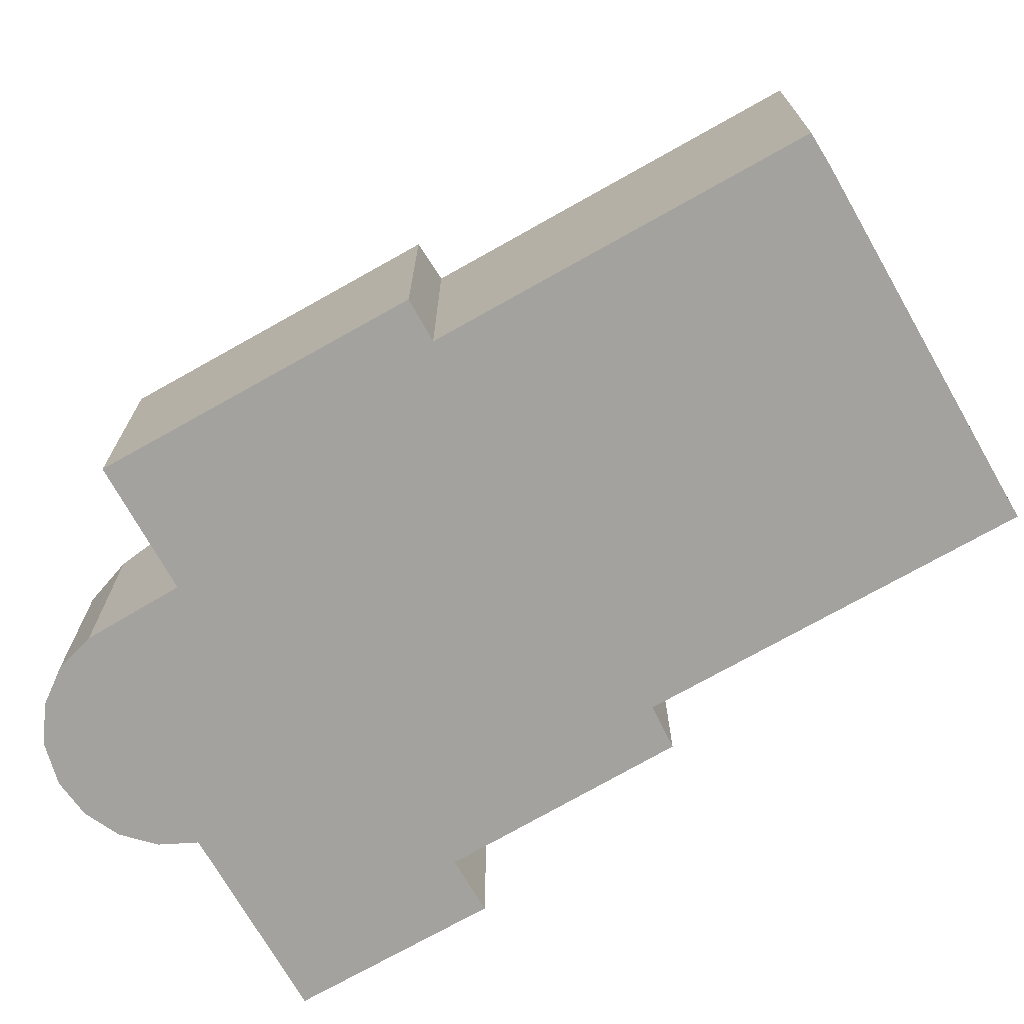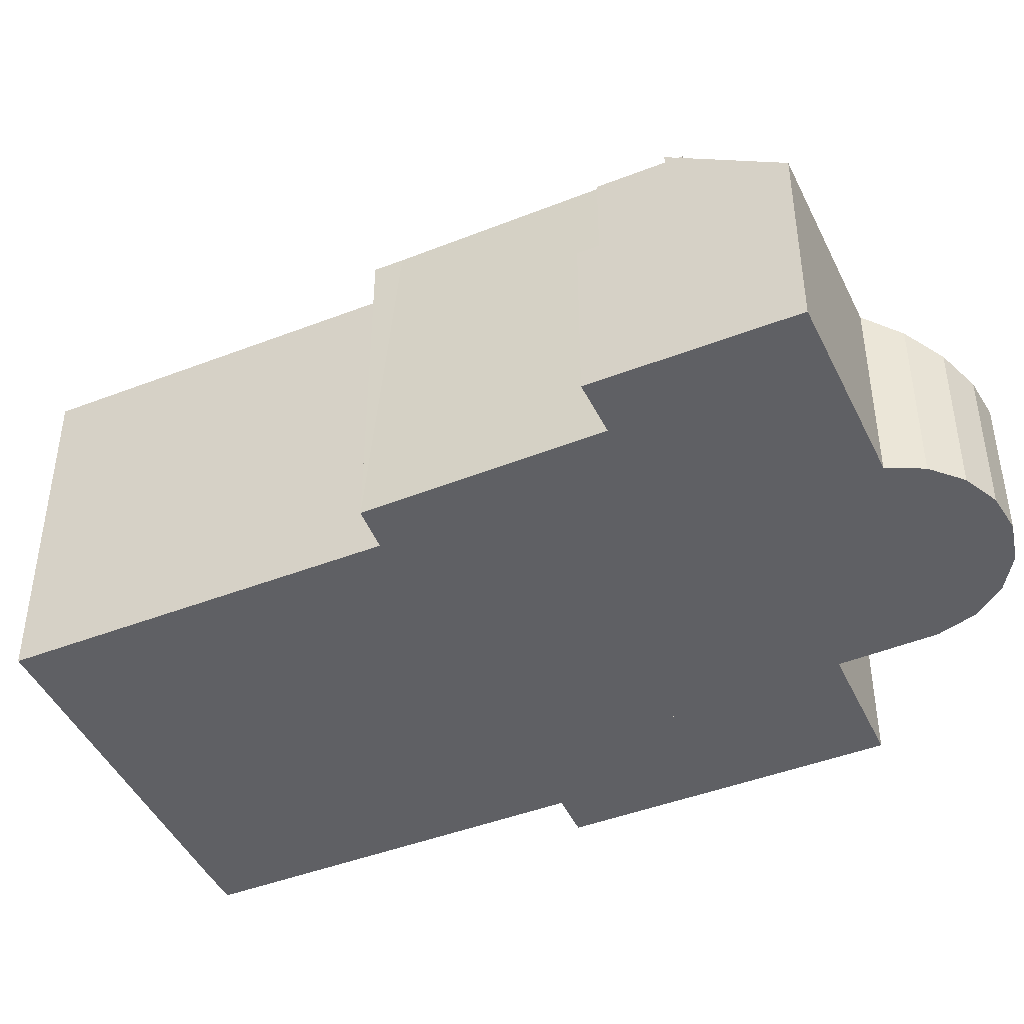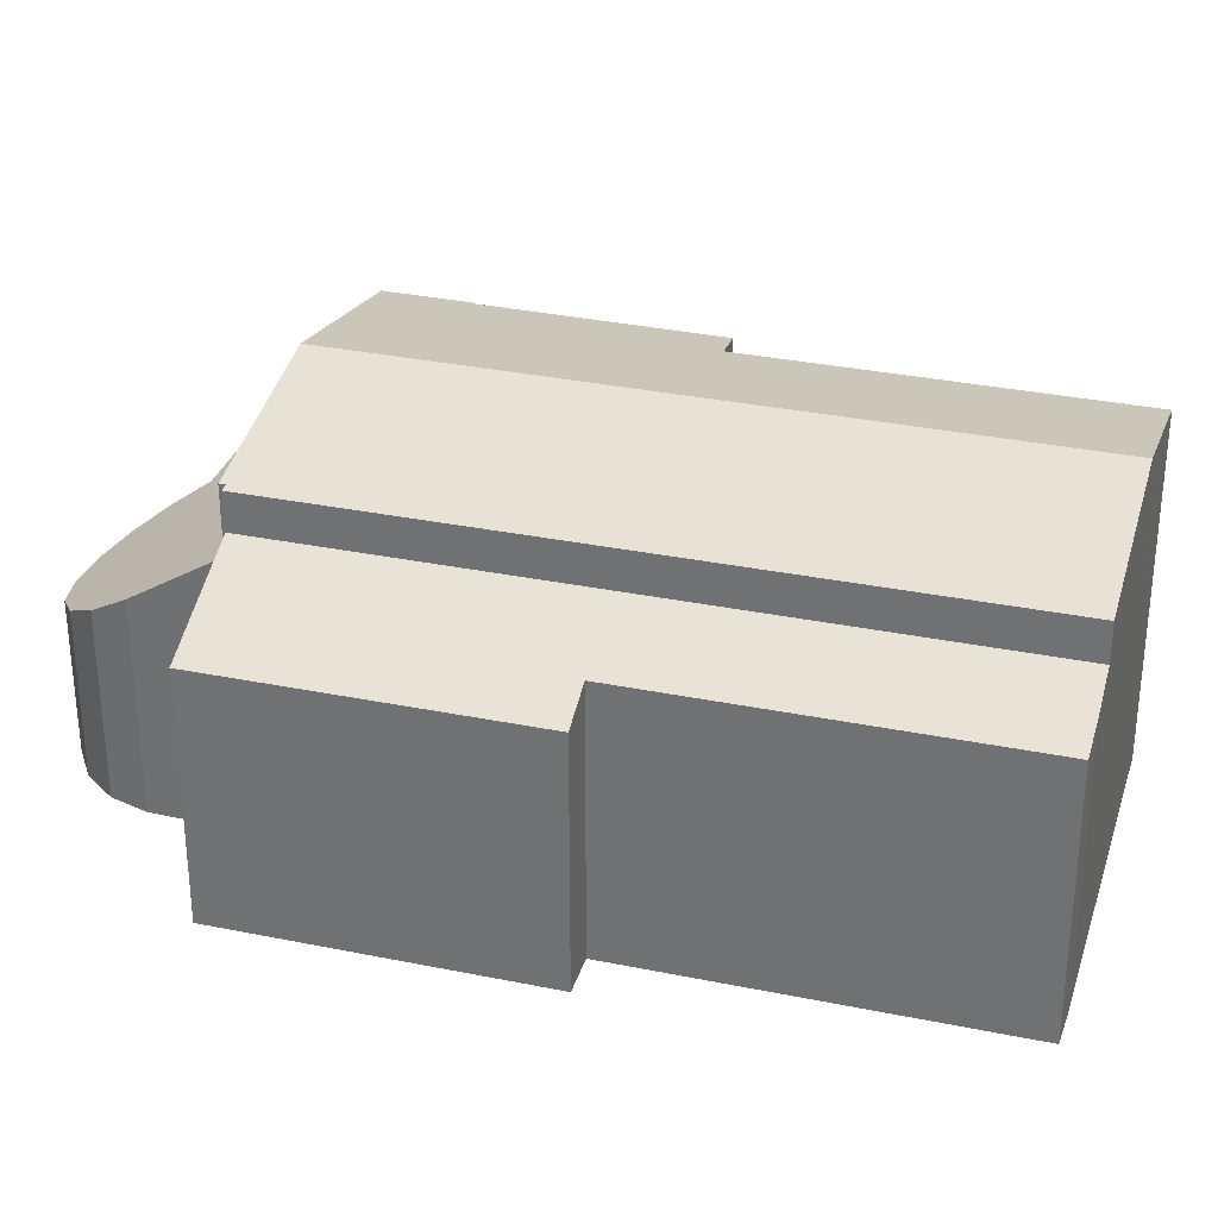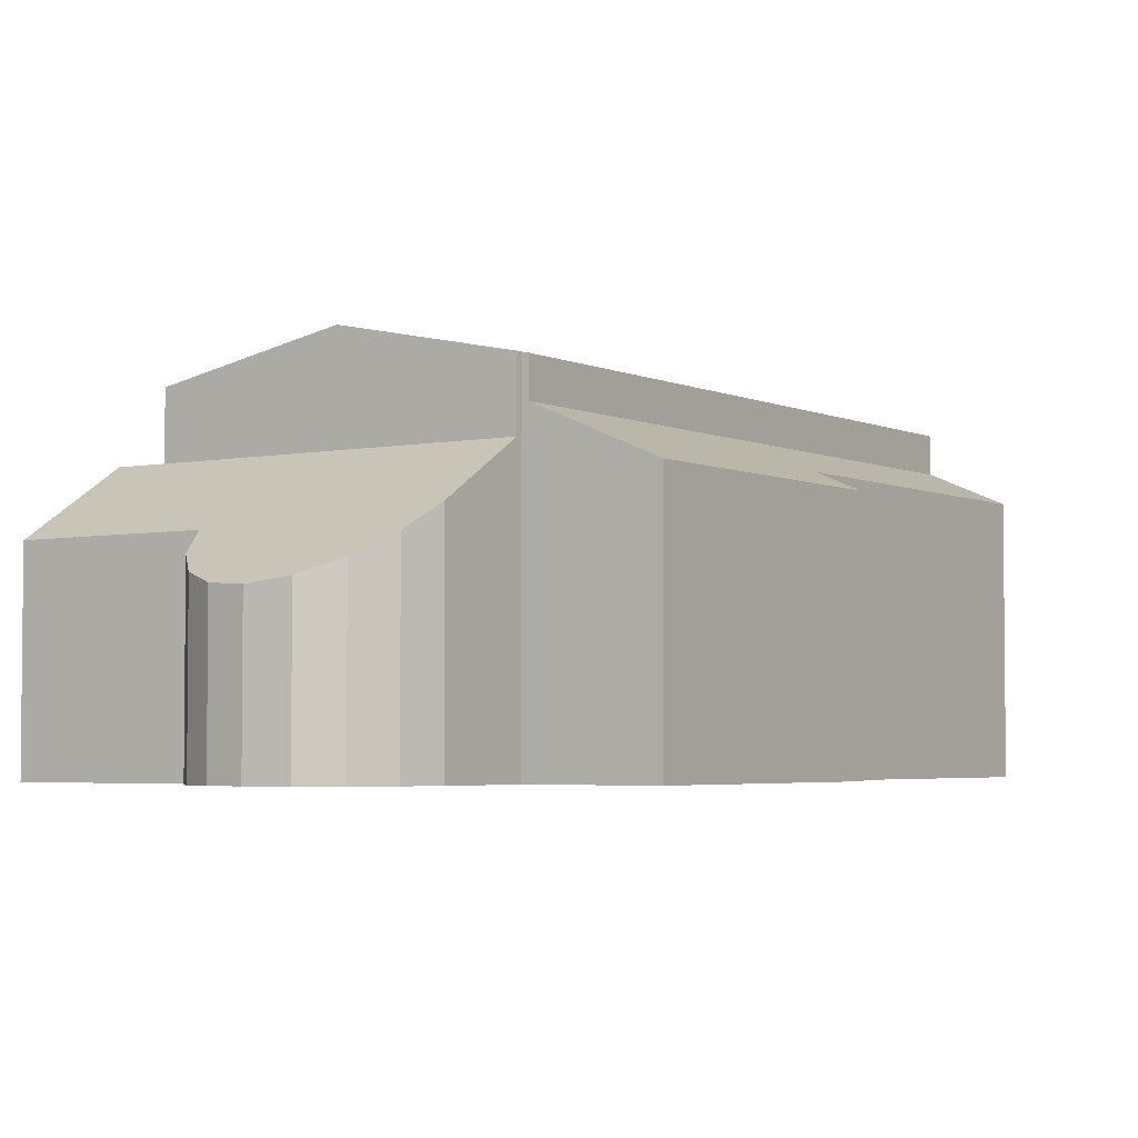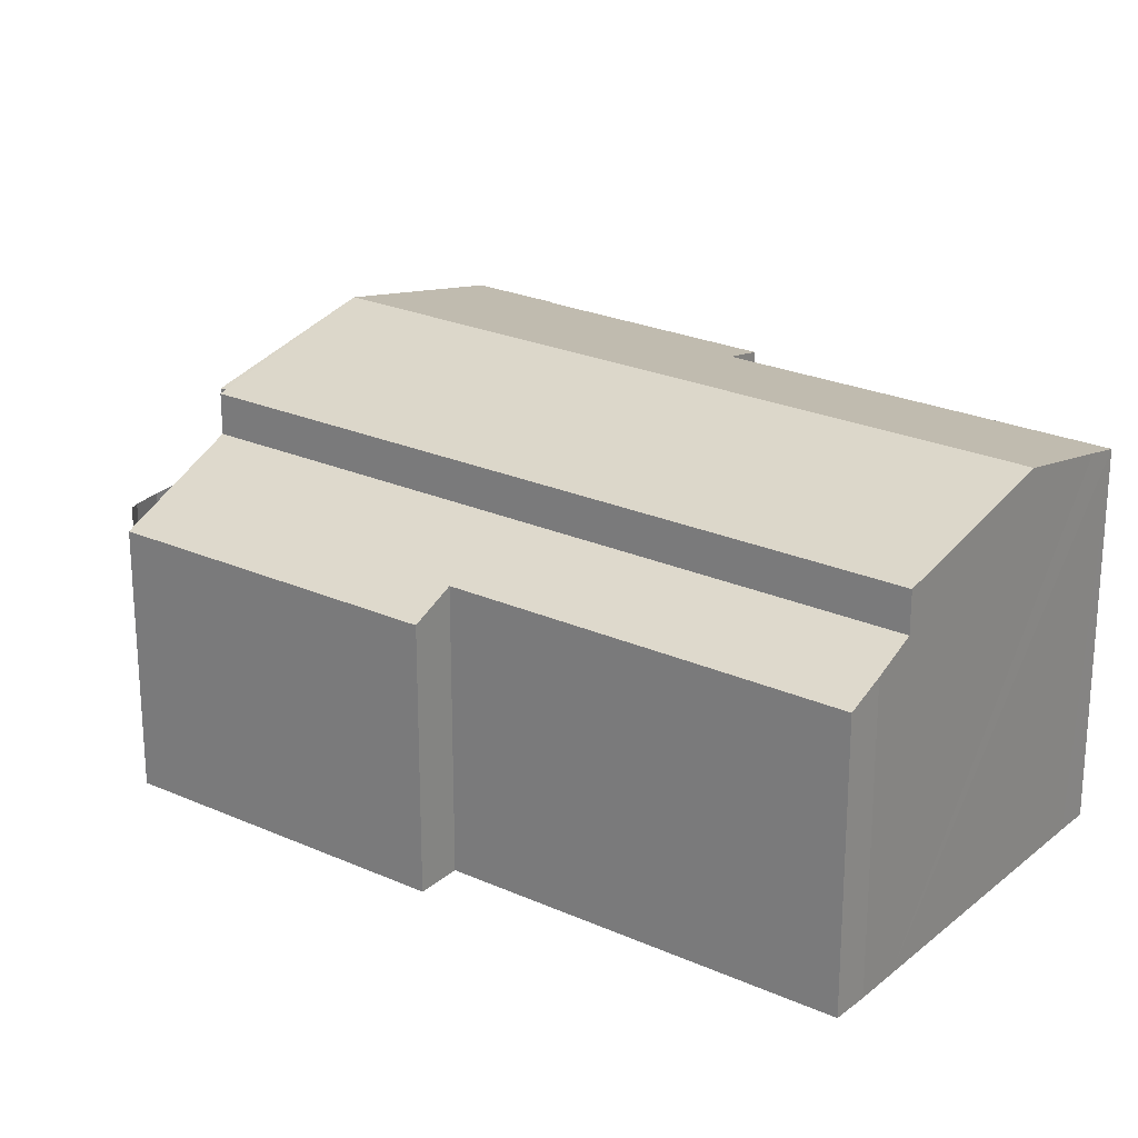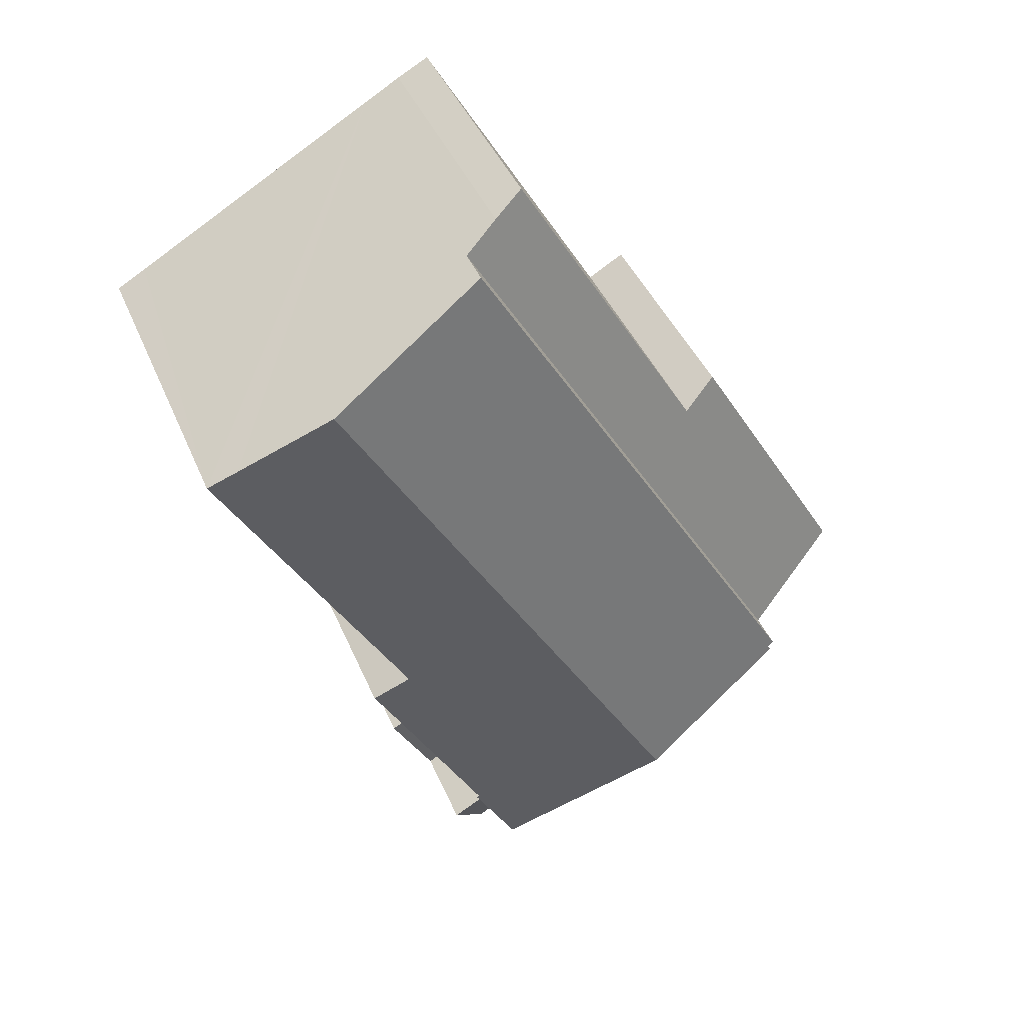
<metadata>
{"format":"obj","ext":"obj","renderer":"f3d","projection":"perspective","resolution":1024,"background":"white","views":[{"elev":-72.5,"azim":-30.2,"up":"+Y"},{"elev":-45.1,"azim":144.4,"up":"+Y"},{"elev":31.7,"azim":-43.5,"up":"+Y"},{"elev":-3.7,"azim":-115.8,"up":"+Y"},{"elev":24.1,"azim":-23.1,"up":"+Y"},{"elev":41.4,"azim":158.6,"up":"+Z"}]}
</metadata>
<code>
v  14.57 6.994 -13.27
v  14.97 9.451 -8.934
v  16.57 9.452 -9.855
v  9.265 9.452 -5.65
v  12.99 6.995 -12.36
v  8.694 6.994 -9.888
v  3.791 9.453 -2.498
v  7.58 6.251 -10.63
v  7.442 6.189 -10.66
v  6.285 5.67 -10.96
v  4.953 5.315 -10.85
v  2.24 7.471 -5.288
v  3.728 5.223 -10.32
v  2.693 5.425 -9.348
v  1.9 6.623 -6.667
v  2.057 5.912 -8.078
v  1.996 6.188 -7.531
v  8.694 6.055e-16 -9.888
v  12.99 7.567e-16 -12.36
v  14.57 8.125e-16 -13.27
v  4.953 6.646e-16 -10.85
v  3.728 6.319e-16 -10.32
v  2.693 5.724e-16 -9.348
v  2.057 4.946e-16 -8.078
v  7.58 6.507e-16 -10.63
v  16.57 6.034e-16 -9.855
v  6.285 6.711e-16 -10.96
v  7.442 6.529e-16 -10.66
v  1.9 4.082e-16 -6.667
v  1.996 4.611e-16 -7.531
v  2.24 3.238e-16 -5.288
v  3.791 1.53e-16 -2.498
v  9.265 3.46e-16 -5.65
v  14.97 5.47e-16 -8.934
v  16.07 11.76 18.93
v  3.898 11.8 -2.305
v  3.676 11.75 -2.174
v  9.265 13.07 -5.65
v  21.68 13.06 15.68
v  3.791 11.8 -2.498
v  16.49 11.75 -6.292
v  14.97 11.75 -8.934
v  16.4 11.77 -6.243
v  19.23 12.09 1.817
v  19.99 11.79 0.086
v  20.5 11.79 0.967
v  24.85 12.33 13.84
v  25.88 12.09 13.25
v  3.898 1.411e-16 -2.305
v  3.676 1.331e-16 -2.174
v  16.07 -1.159e-15 18.93
v  24.85 -8.473e-16 13.84
v  25.88 -8.112e-16 13.25
v  21.68 -9.599e-16 15.68
v  19.23 -1.113e-16 1.817
v  20.5 -5.921e-17 0.967
v  16.4 3.823e-16 -6.243
v  16.49 3.853e-16 -6.292
v  19.99 -5.266e-18 0.086
v  14.79 9.797 19.67
v  6.983 9.261 8.861
v  13.68 9.259 20.27
v  16.07 10.42 18.93
v  3.676 10.42 -2.174
v  0 8.61 5.272e-16
v  5.666 8.612 9.64
v  6.983 -5.426e-16 8.861
v  5.666 -5.903e-16 9.64
v  14.79 -1.204e-15 19.67
v  13.68 -1.241e-15 20.27
v  0 0 0
v  16.57 6.189 -9.855
v  16.49 6.189 -6.292
v  18.11 6.189 -7.203
v  14.97 6.189 -8.934
v  18.11 4.411e-16 -7.203
g defaultobject
f 1 2 3
f 2 1 4
f 4 1 5
f 4 5 6
f 4 6 7
f 7 6 8
f 7 8 9
f 7 9 10
f 7 10 11
f 7 11 12
f 12 11 13
f 12 13 14
f 12 14 15
f 15 14 16
f 15 16 17
f 5 18 6
f 18 5 1
f 18 1 19
f 19 1 20
f 21 13 11
f 13 21 22
f 13 23 14
f 23 13 22
f 14 24 16
f 24 14 23
f 18 8 6
f 8 18 25
f 26 1 3
f 1 26 20
f 25 9 8
f 9 25 10
f 10 25 27
f 27 25 28
f 27 11 10
f 11 27 21
f 17 29 15
f 29 17 16
f 29 16 24
f 29 24 30
f 15 31 12
f 31 15 29
f 12 32 7
f 32 12 31
f 32 4 7
f 4 32 2
f 2 32 33
f 2 33 3
f 3 33 34
f 3 34 26
f 30 31 29
f 31 30 24
f 31 24 32
f 32 24 23
f 32 23 22
f 32 22 33
f 33 22 21
f 33 21 27
f 33 27 28
f 33 28 25
f 33 25 18
f 33 18 19
f 33 19 34
f 34 19 20
f 34 20 26
f 35 36 37
f 36 35 38
f 38 35 39
f 38 40 36
f 38 41 42
f 41 38 43
f 43 38 39
f 43 39 44
f 43 44 45
f 45 44 46
f 44 39 47
f 44 47 48
f 34 38 42
f 38 34 40
f 40 34 32
f 32 34 33
f 49 37 36
f 37 49 50
f 32 36 40
f 36 32 49
f 37 51 35
f 51 37 50
f 51 39 35
f 39 51 47
f 47 51 48
f 48 51 52
f 48 52 53
f 52 51 54
f 55 46 44
f 46 55 56
f 57 41 43
f 41 57 58
f 48 55 44
f 55 48 53
f 56 45 46
f 45 56 43
f 43 56 57
f 57 56 59
f 58 42 41
f 42 58 34
f 34 58 57
f 55 59 56
f 59 55 57
f 52 55 53
f 55 52 54
f 55 54 51
f 55 51 50
f 55 50 57
f 57 50 49
f 57 49 34
f 34 49 33
f 32 33 49
f 60 61 62
f 61 60 63
f 61 63 64
f 61 64 65
f 65 66 61
f 66 67 61
f 67 66 68
f 62 69 60
f 69 62 70
f 60 51 63
f 51 60 69
f 67 62 61
f 62 67 70
f 65 68 66
f 68 65 71
f 51 64 63
f 64 51 50
f 50 65 64
f 65 50 71
f 69 50 51
f 50 69 70
f 50 70 67
f 50 67 68
f 50 68 71
f 72 73 74
f 73 72 75
f 34 73 75
f 73 34 58
f 58 74 73
f 74 58 76
f 76 72 74
f 72 76 26
f 26 75 72
f 75 26 34
f 26 58 34
f 58 26 76

</code>
